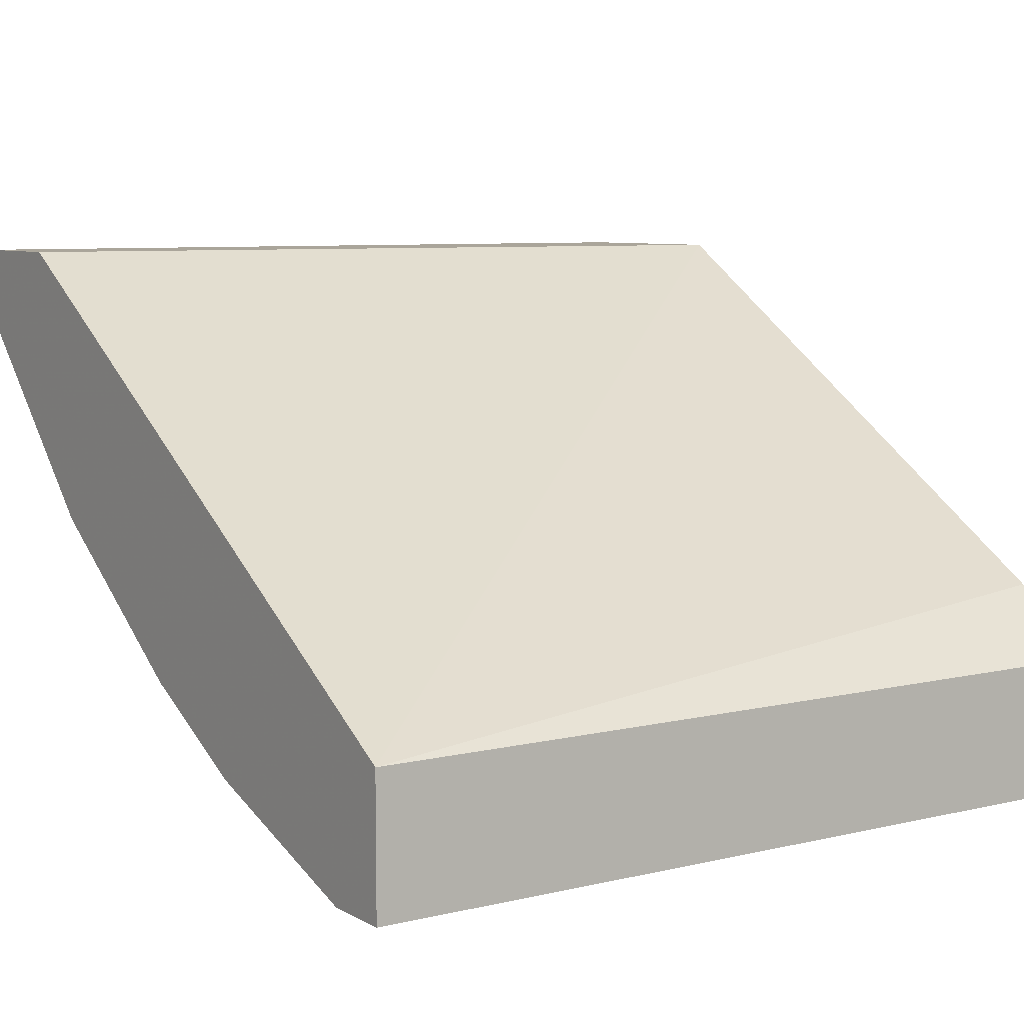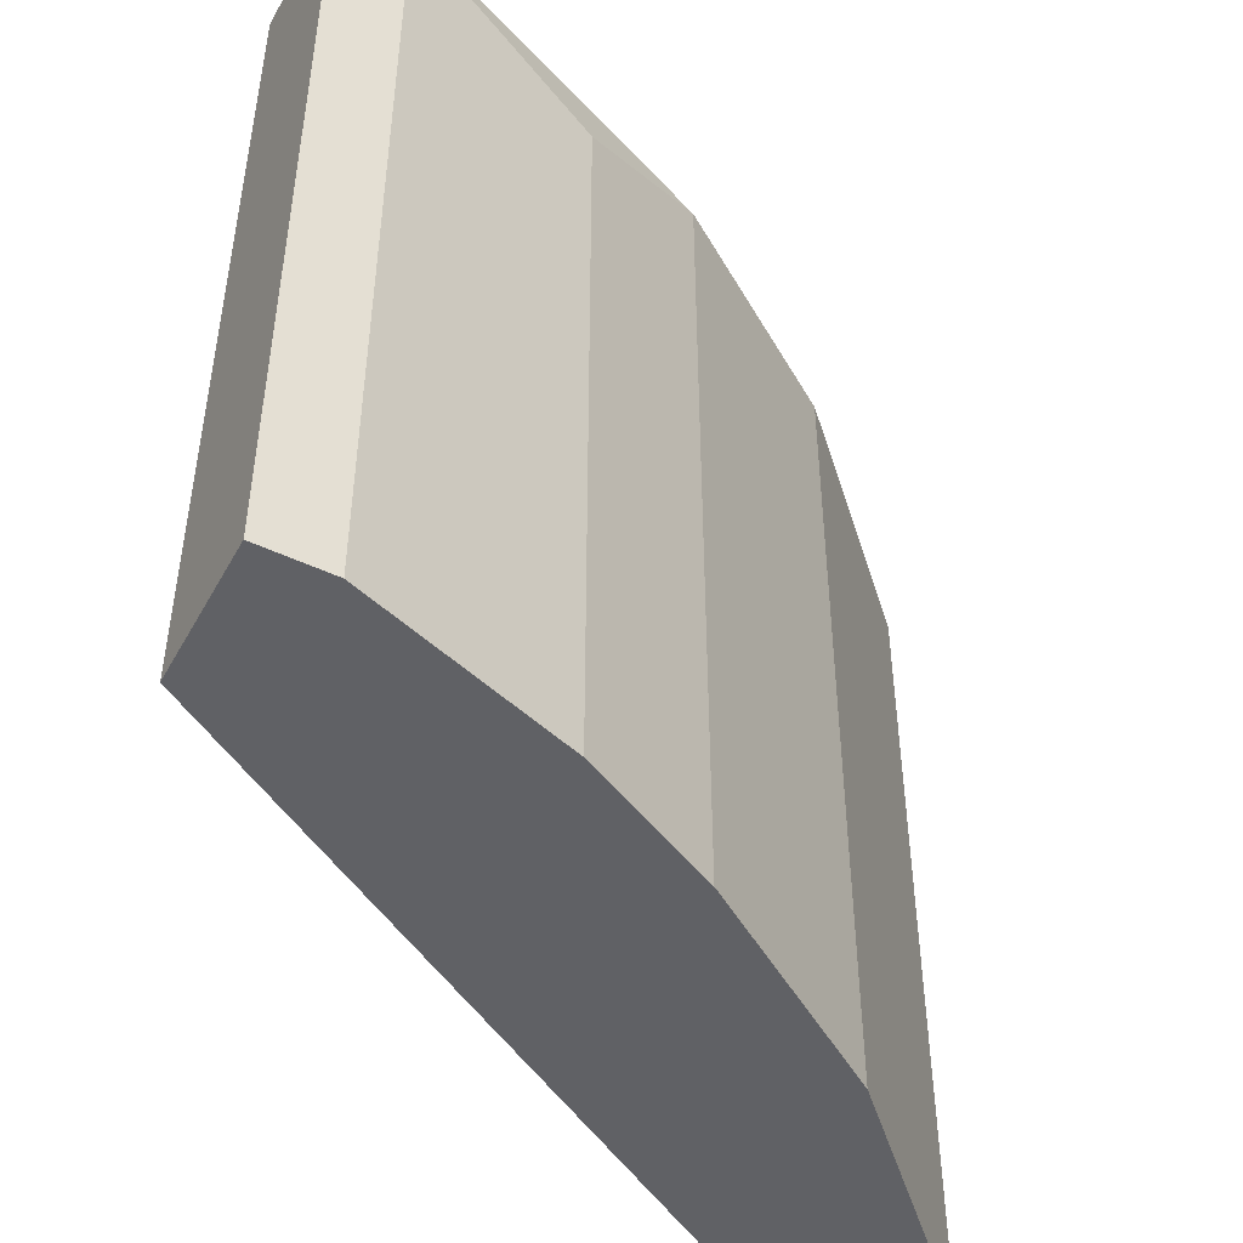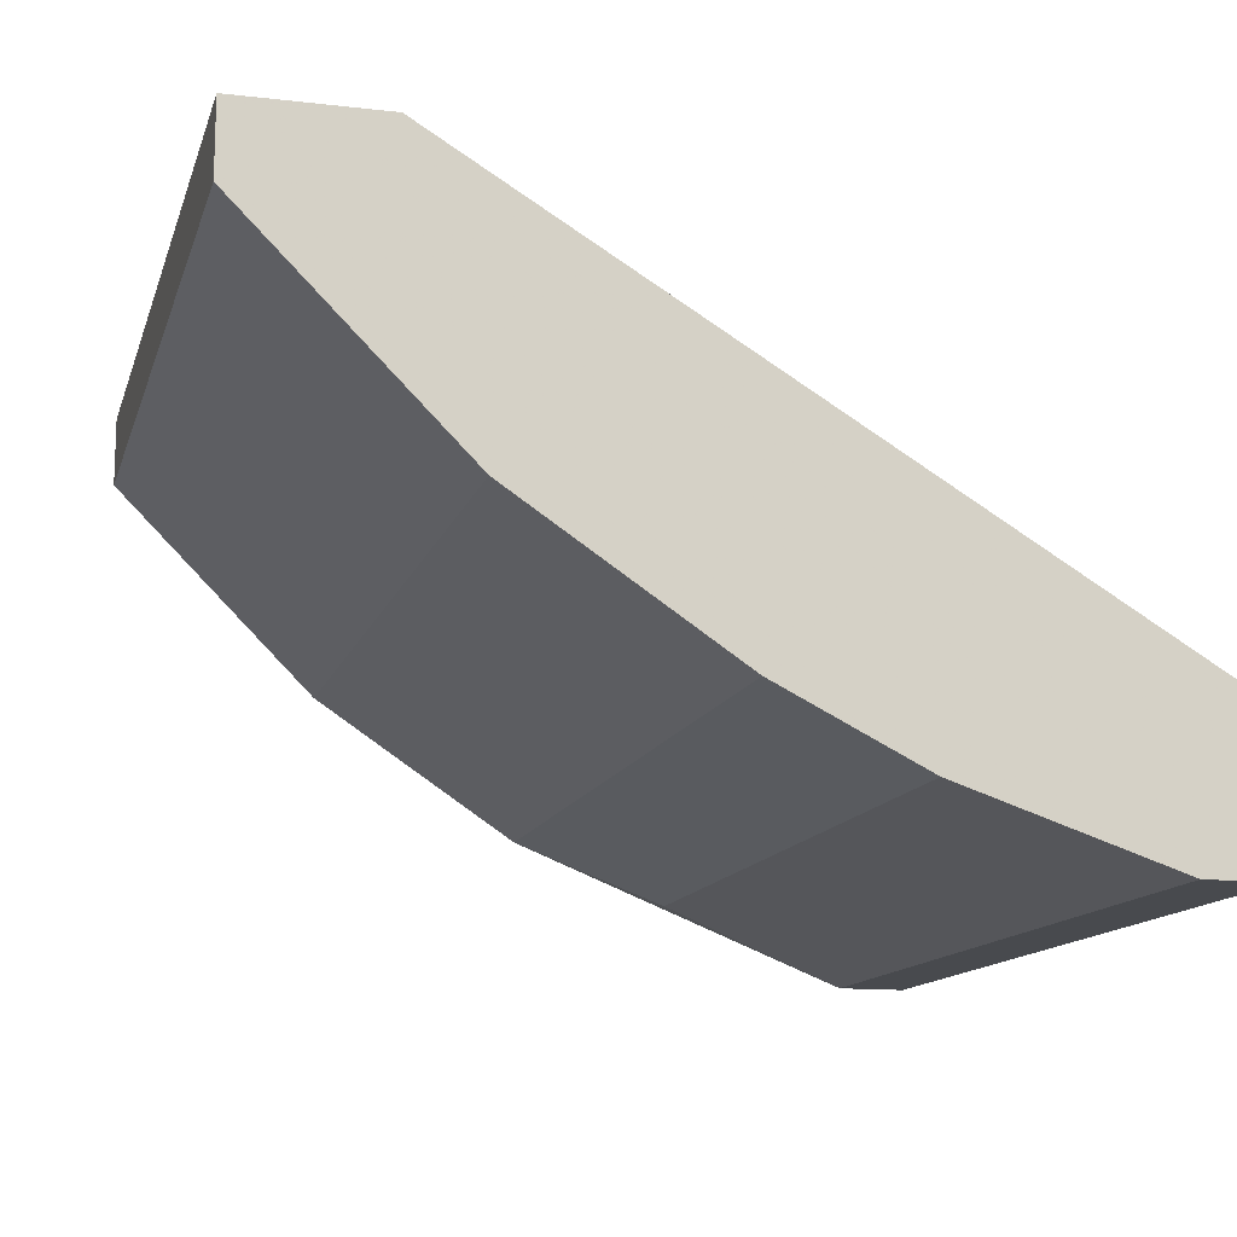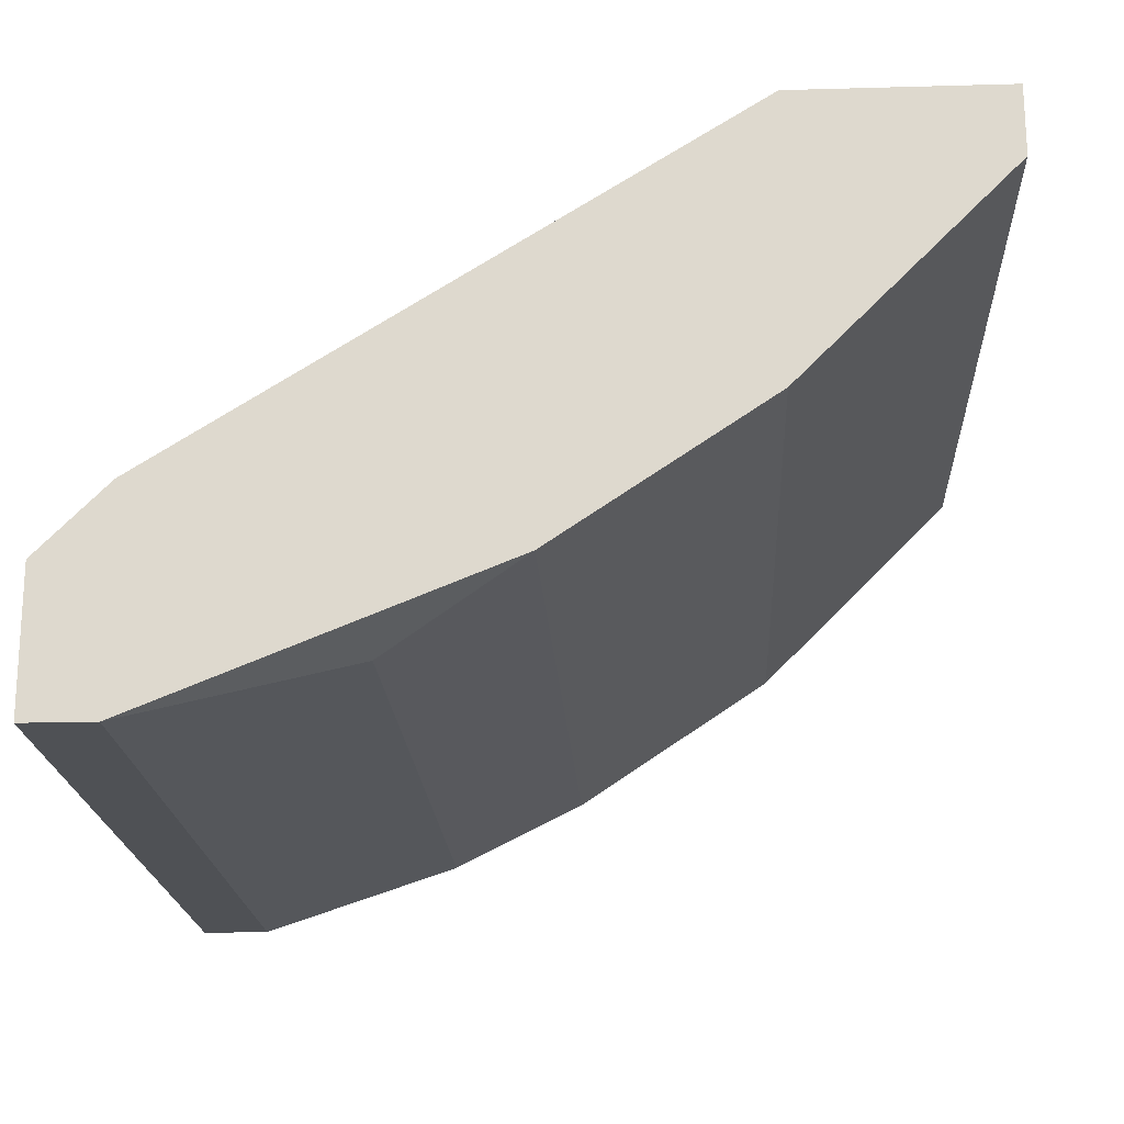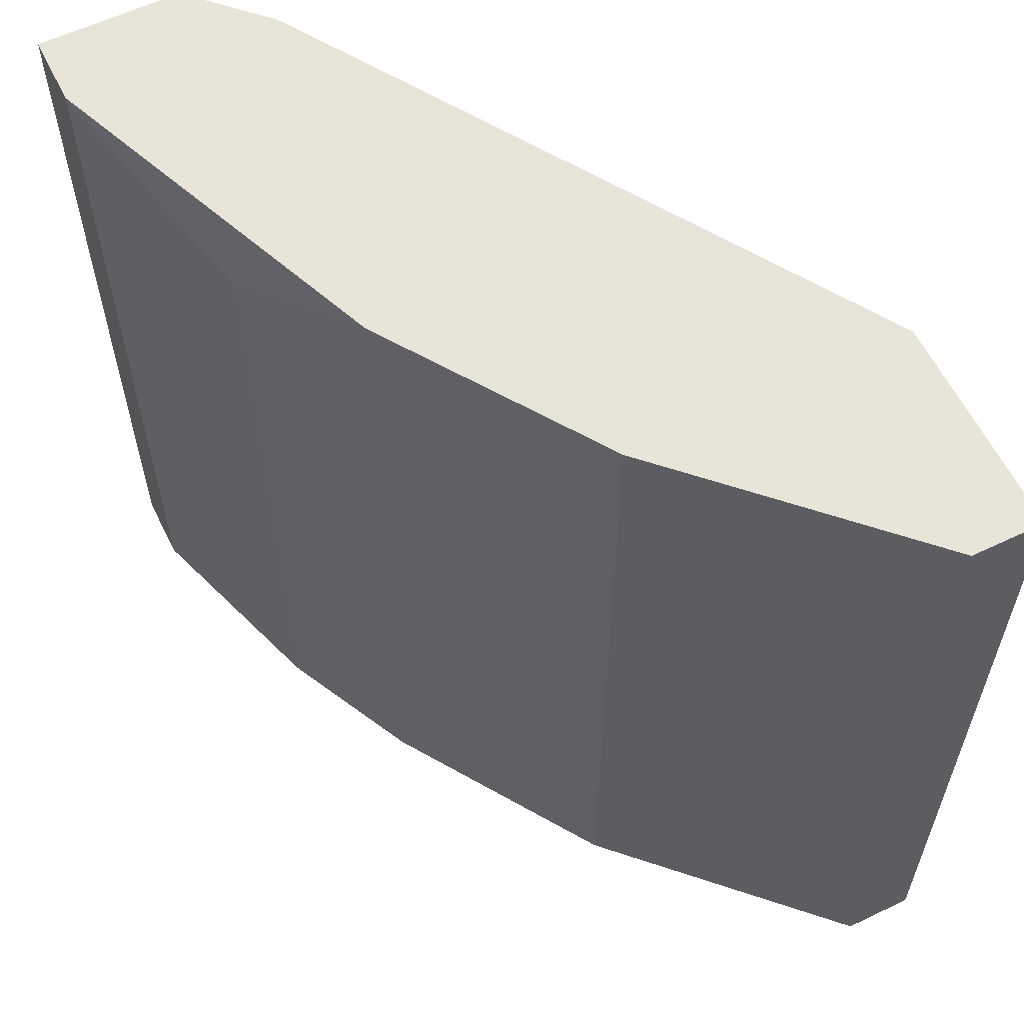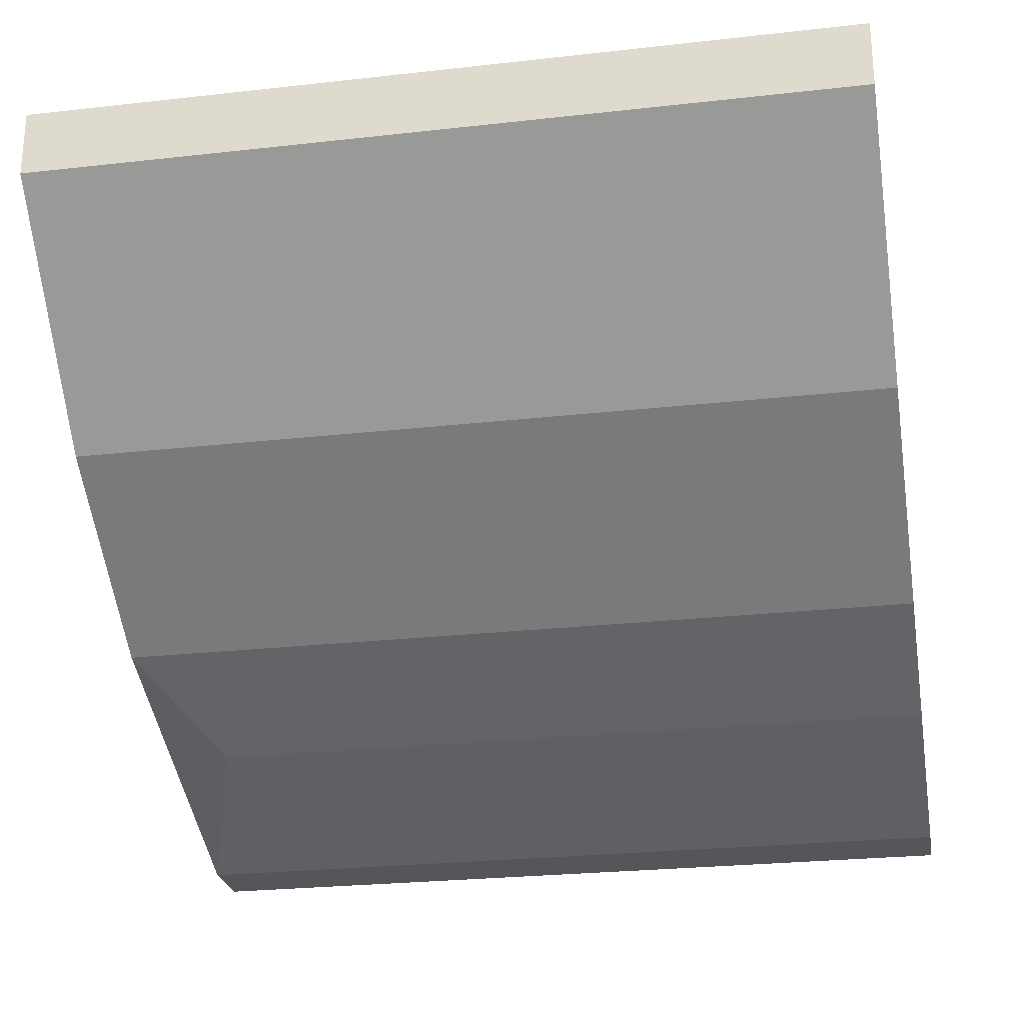
<metadata>
{"format":"obj","ext":"obj","renderer":"f3d","projection":"perspective","resolution":1024,"background":"white","views":[{"elev":7.6,"azim":56.2,"up":"+Z"},{"elev":-48.3,"azim":152.1,"up":"+Y"},{"elev":-13.3,"azim":-14.8,"up":"+Z"},{"elev":-19.7,"azim":-177.0,"up":"+Z"},{"elev":59.9,"azim":-116.1,"up":"+Y"},{"elev":-25.6,"azim":-79.8,"up":"+Z"}]}
</metadata>
<code>
v -0.1362 0.2613 -0.2682
v -0.2619 0.1355 -0.1949
v -0.2305 0.1355 -0.2263
v -0.1362 0.1355 -0.2473
v -0.2305 0.2613 -0.1844
v -0.2305 0.2613 -0.2263
v -0.1467 0.1355 -0.2682
v -0.241 0.1355 -0.1844
v -0.1467 0.2613 -0.2368
v -0.2619 0.2613 -0.1844
v -0.1781 0.2508 -0.2578
v -0.1991 0.1355 -0.2473
v -0.2619 0.2613 -0.1949
v -0.2619 0.1355 -0.1844
v -0.1362 0.1355 -0.2682
v -0.1362 0.2613 -0.2473
v -0.1991 0.2613 -0.2473
v -0.1467 0.2613 -0.2682
v -0.1781 0.1355 -0.2578
f 12 11 19
f 2 3 4
f 3 2 6
f 5 1 6
f 4 3 7
f 2 4 8
f 4 5 8
f 1 5 9
f 5 4 9
f 5 6 10
f 8 5 10
f 3 6 12
f 7 3 12
f 6 2 13
f 2 10 13
f 10 6 13
f 2 8 14
f 10 2 14
f 8 10 14
f 1 4 15
f 4 7 15
f 7 1 15
f 4 1 16
f 1 9 16
f 9 4 16
f 6 1 17
f 11 12 17
f 12 6 17
f 1 7 18
f 7 11 18
f 17 1 18
f 11 17 18
f 11 7 19
f 7 12 19

</code>
